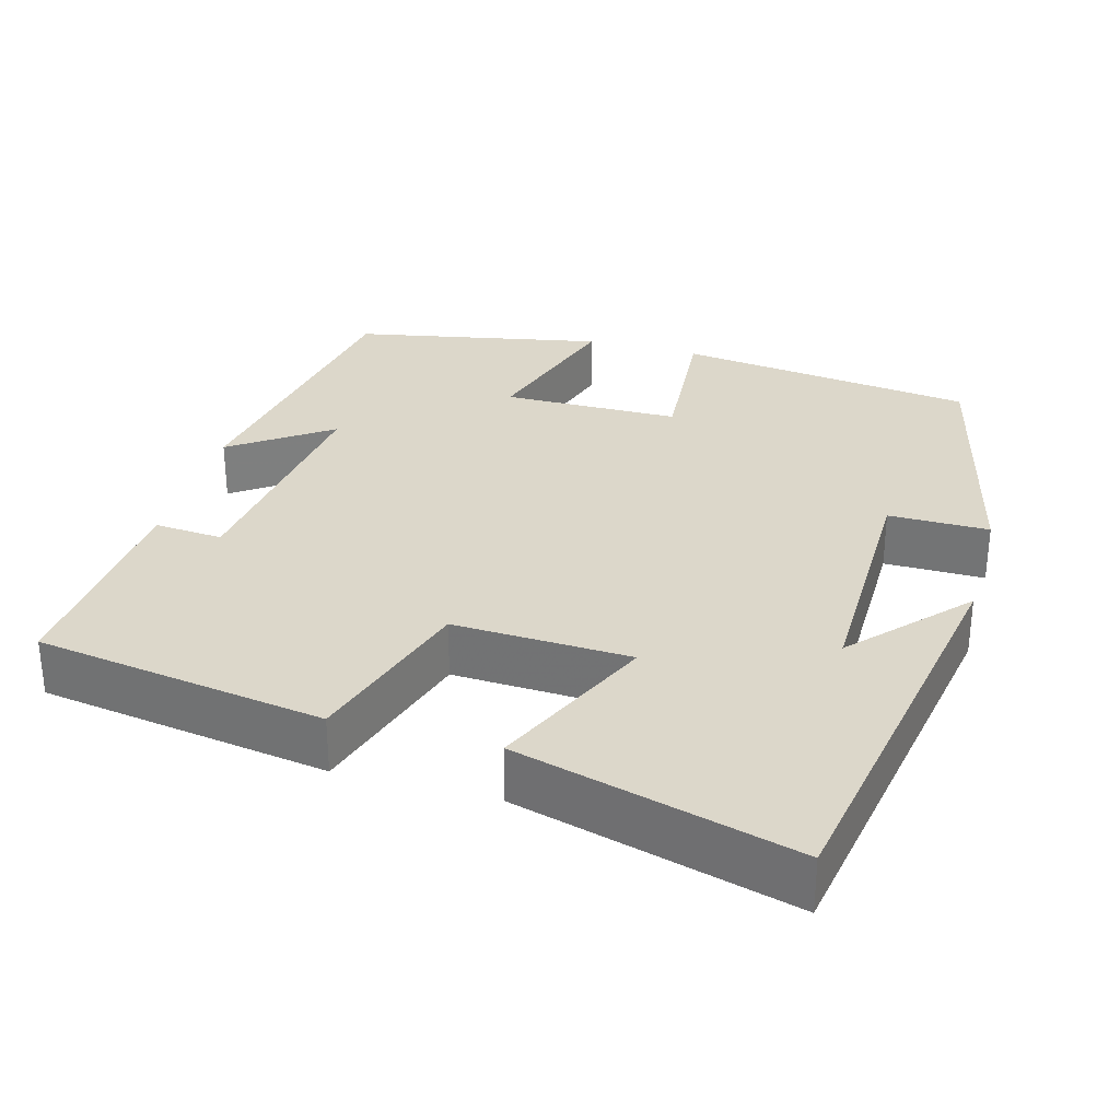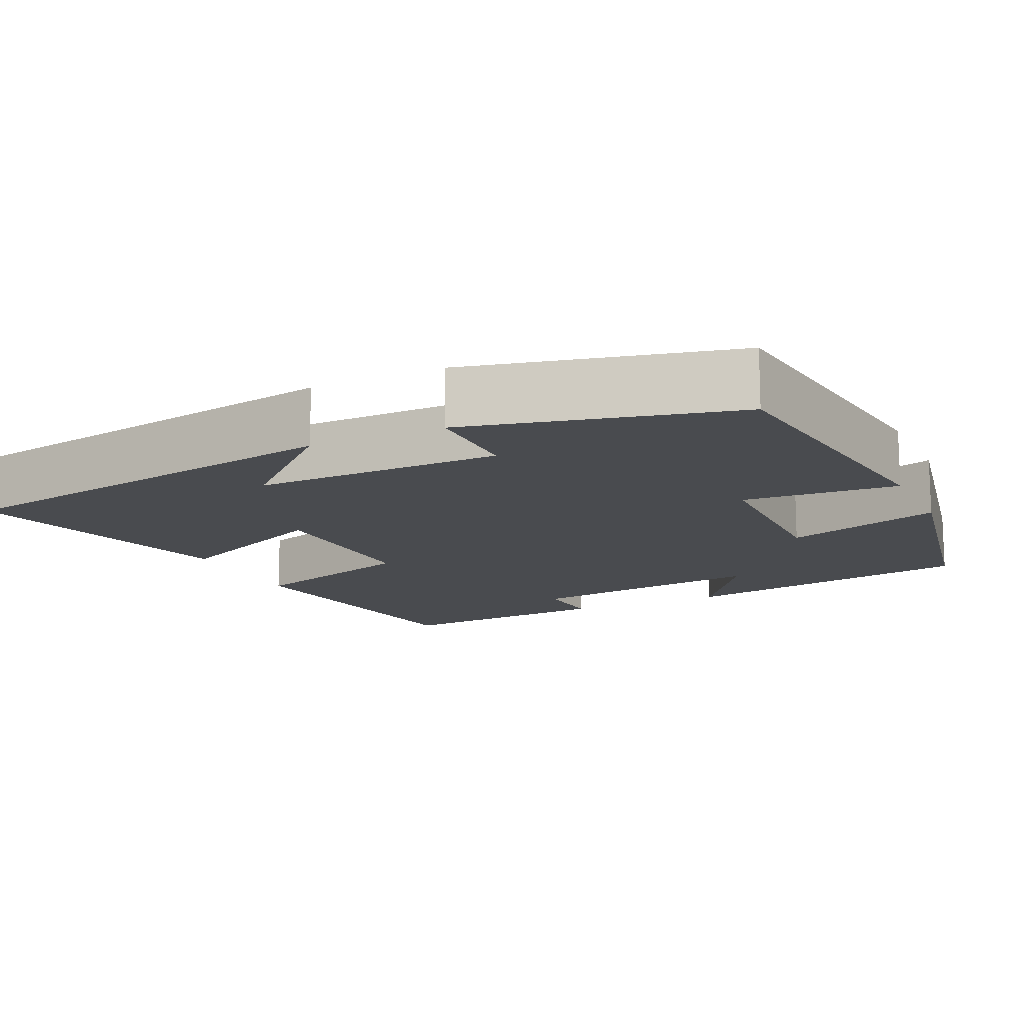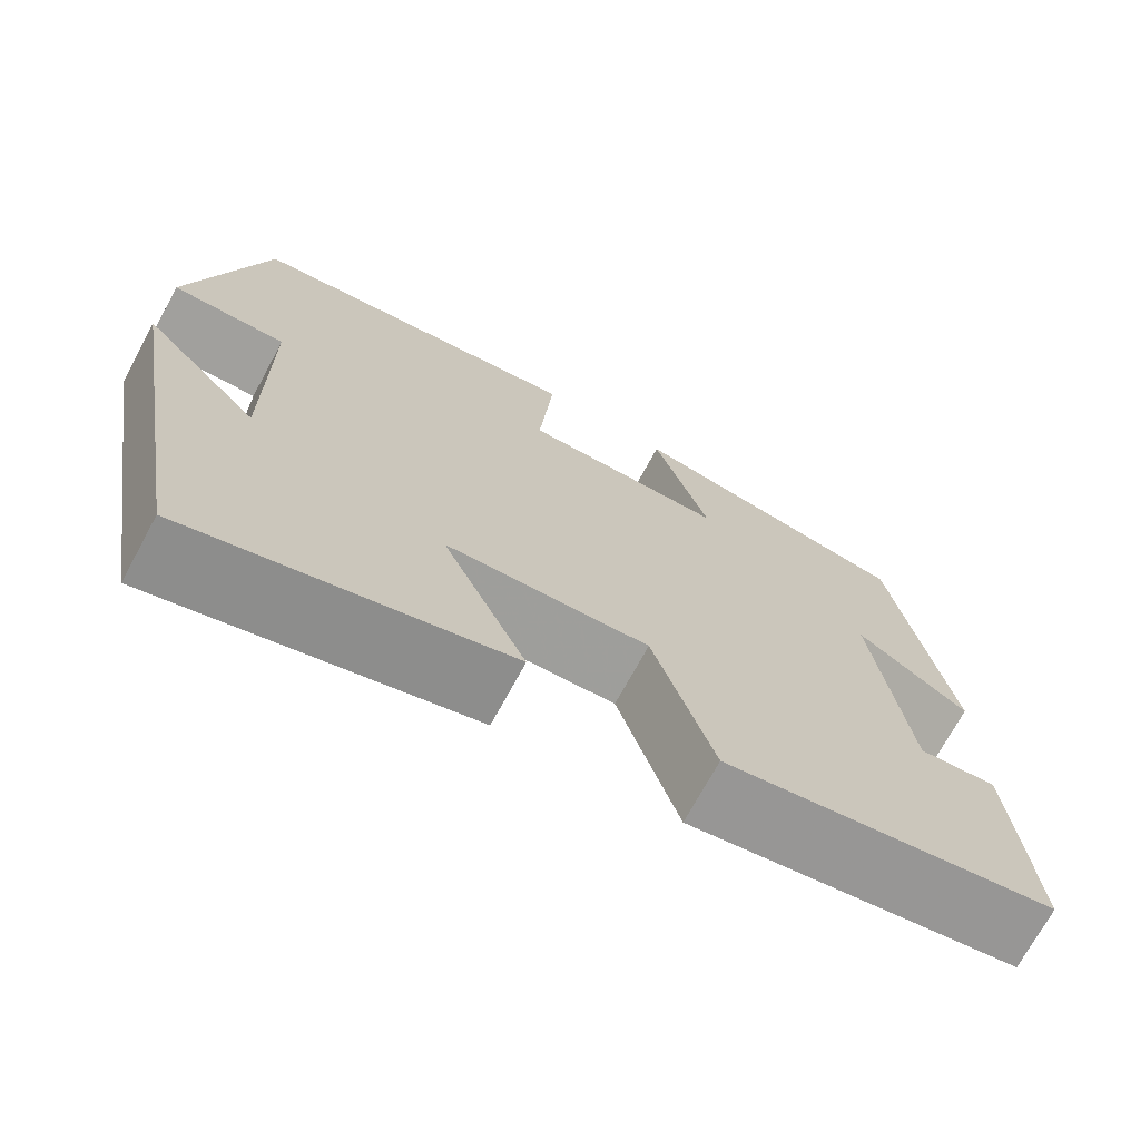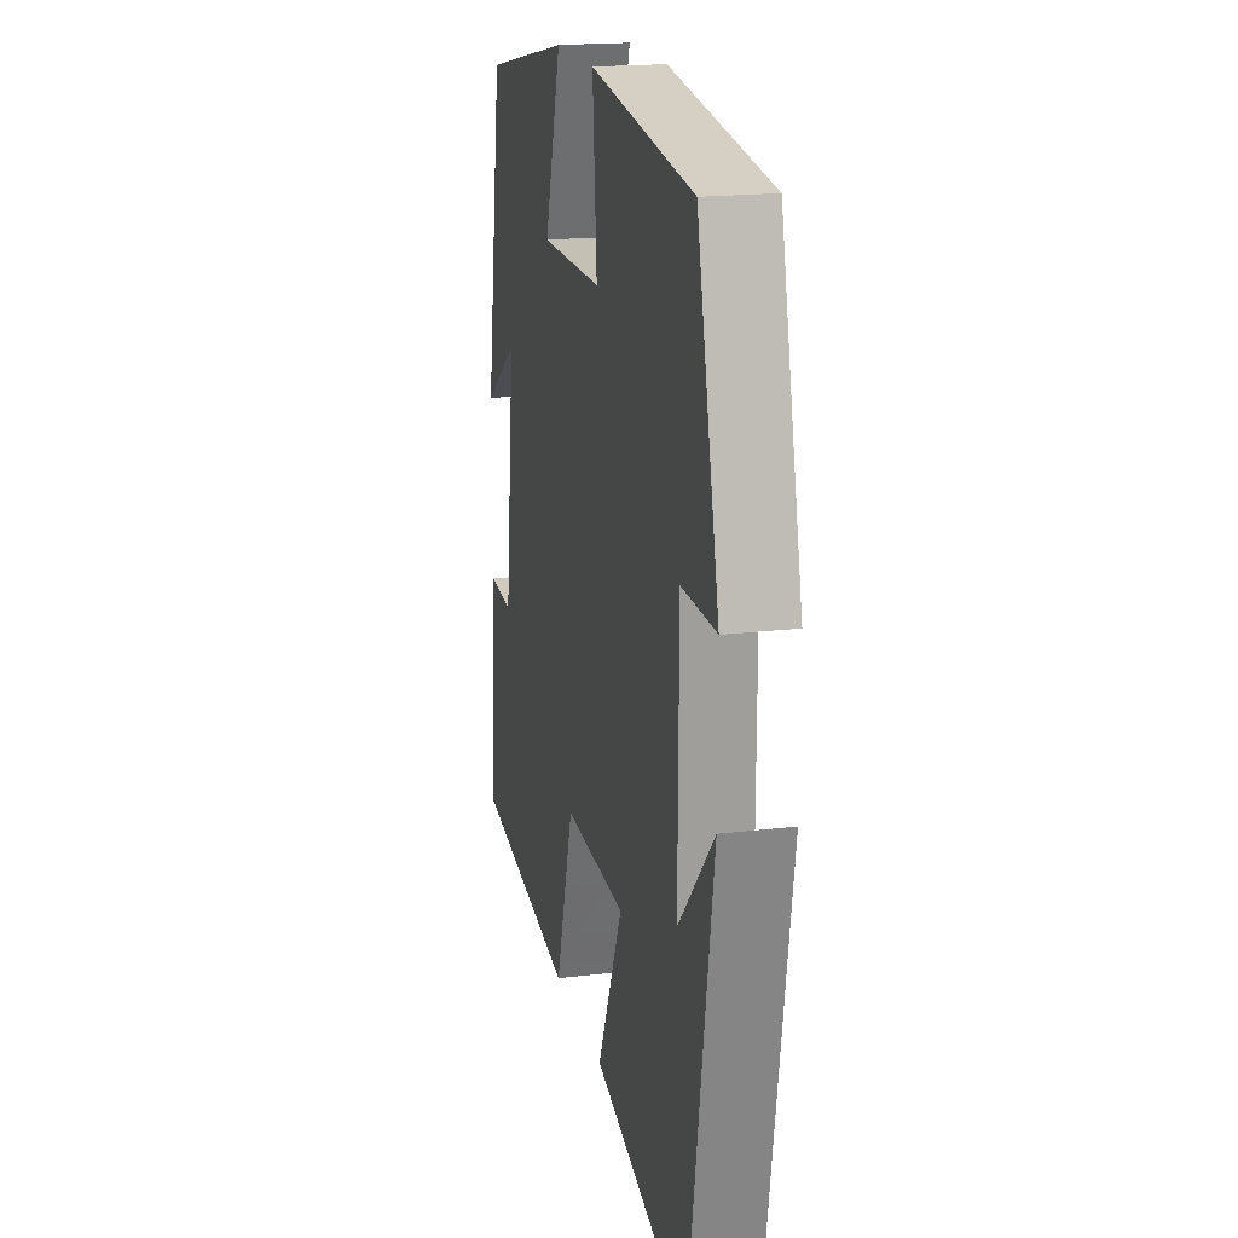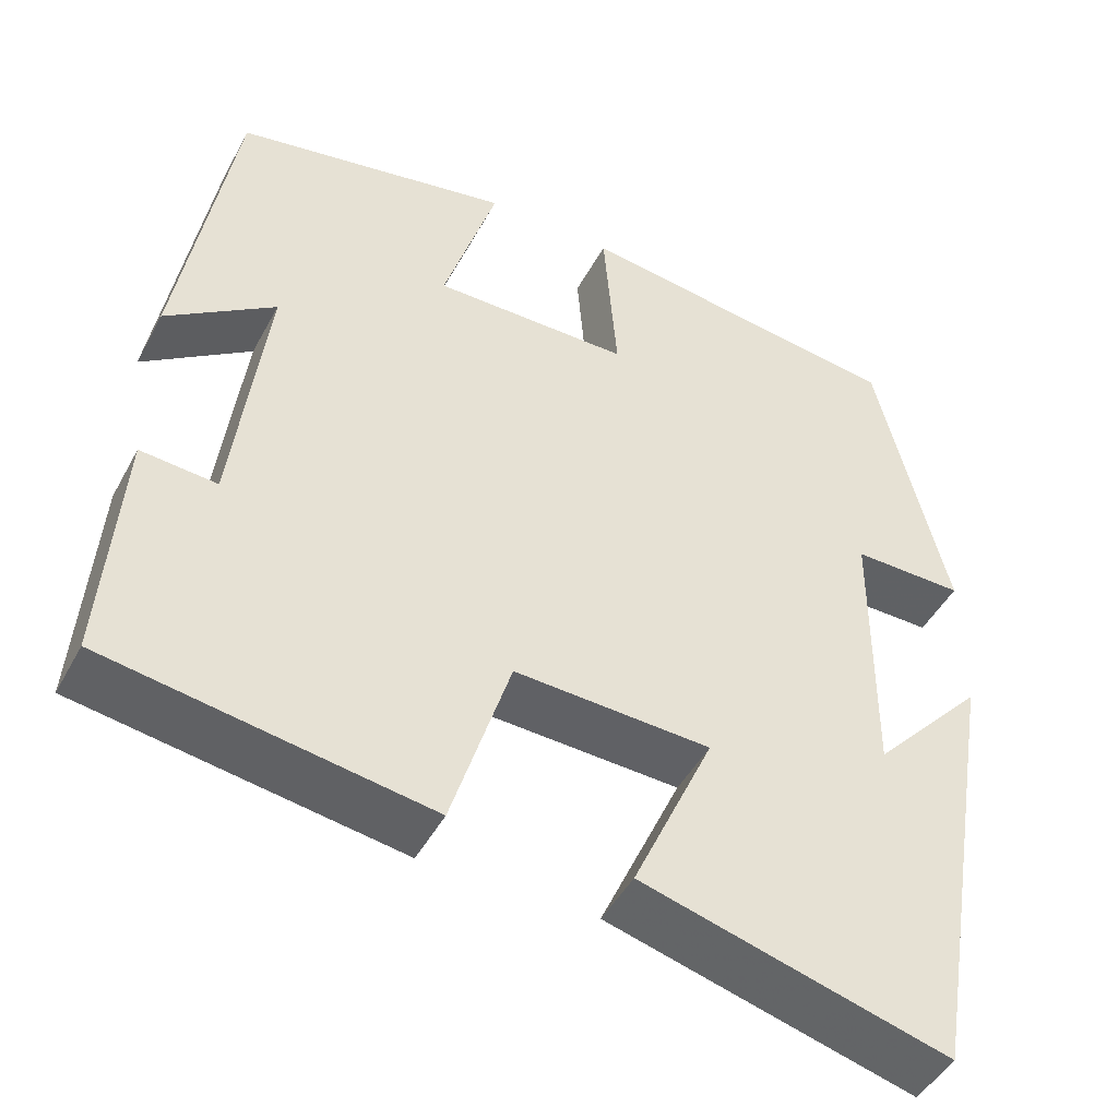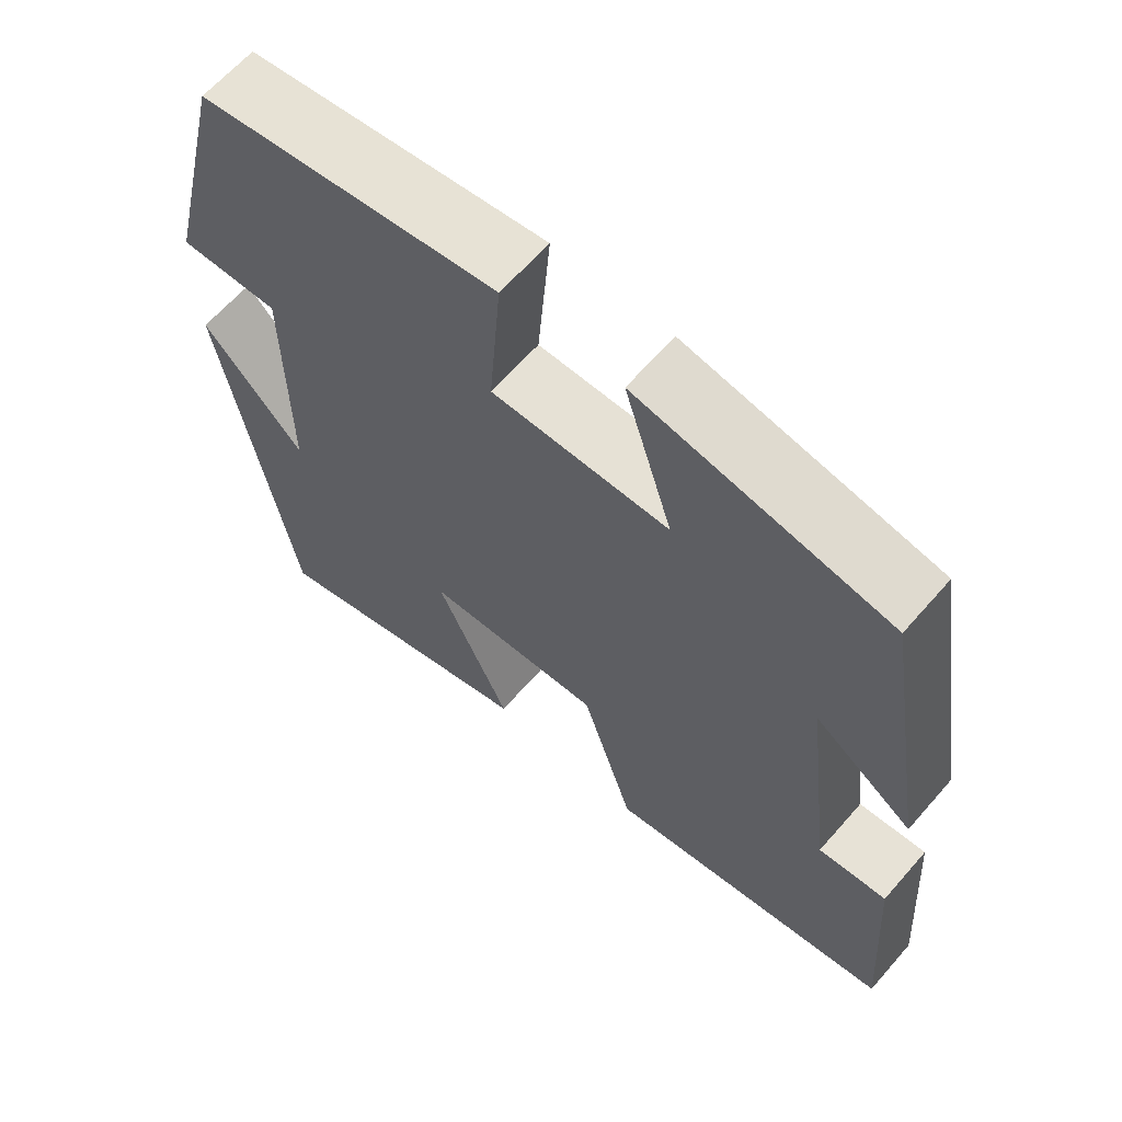
<metadata>
{"format":"obj","ext":"obj","renderer":"f3d","projection":"perspective","resolution":1024,"background":"white","views":[{"elev":30.7,"azim":-164.4,"up":"+Y"},{"elev":-14.0,"azim":-64.8,"up":"+Y"},{"elev":-71.7,"azim":-28.5,"up":"+Z"},{"elev":18.7,"azim":-103.0,"up":"+Z"},{"elev":-46.5,"azim":152.9,"up":"+Z"},{"elev":64.0,"azim":41.1,"up":"+Z"}]}
</metadata>
<code>
v -0.41 0.07 -0.597
v -0.5 0.07 -0.065
v -0.369 0.07 -0.208
v -0.371 0.07 0.11
v -0.5 0.07 0.109
v -0.418 0.07 0.45
v -0.034 0.07 0.5
v -0.05 0.07 0.301
v 0.178 0.07 0.299
v 0.116 0.07 0.5
v 0.437 0.07 0.437
v 0.5 0.07 0.056
v 0.374 0.07 0.145
v 0.412 0.07 -0.165
v 0.5 0.07 -0.158
v 0.52 0.07 -0.442
v 0.148 0.07 -0.5
v 0.08 0.07 -0.28
v -0.148 0.07 -0.29
v -0.054 0.07 -0.5
v -0.41 0 -0.597
v -0.5 0 -0.065
v -0.369 0 -0.208
v -0.371 0 0.11
v -0.5 0 0.109
v -0.418 0 0.45
v -0.034 0 0.5
v -0.05 0 0.301
v 0.178 0 0.299
v 0.116 0 0.5
v 0.437 0 0.437
v 0.5 0 0.056
v 0.374 0 0.145
v 0.412 0 -0.165
v 0.5 0 -0.158
v 0.52 0 -0.442
v 0.148 0 -0.5
v 0.08 0 -0.28
v -0.148 0 -0.29
v -0.054 0 -0.5
f 19 20 1
f 16 17 18
f 15 16 18
f 14 15 18
f 13 14 18 19
f 11 12 13
f 10 11 13
f 9 10 13
f 8 9 13 19
f 6 7 8
f 5 6 8
f 4 5 8
f 3 4 8 19
f 1 2 3
f 1 3 19
f 21 40 39
f 38 37 36
f 38 36 35
f 38 35 34
f 39 38 34 33
f 33 32 31
f 33 31 30
f 33 30 29
f 39 33 29 28
f 28 27 26
f 28 26 25
f 28 25 24
f 39 28 24 23
f 23 22 21
f 39 23 21
f 1 21 22 2
f 2 22 23 3
f 3 23 24 4
f 4 24 25 5
f 5 25 26 6
f 6 26 27 7
f 7 27 28 8
f 8 28 29 9
f 9 29 30 10
f 10 30 31 11
f 11 31 32 12
f 12 32 33 13
f 13 33 34 14
f 14 34 35 15
f 15 35 36 16
f 16 36 37 17
f 17 37 38 18
f 18 38 39 19
f 19 39 40 20
f 20 40 21 1

</code>
